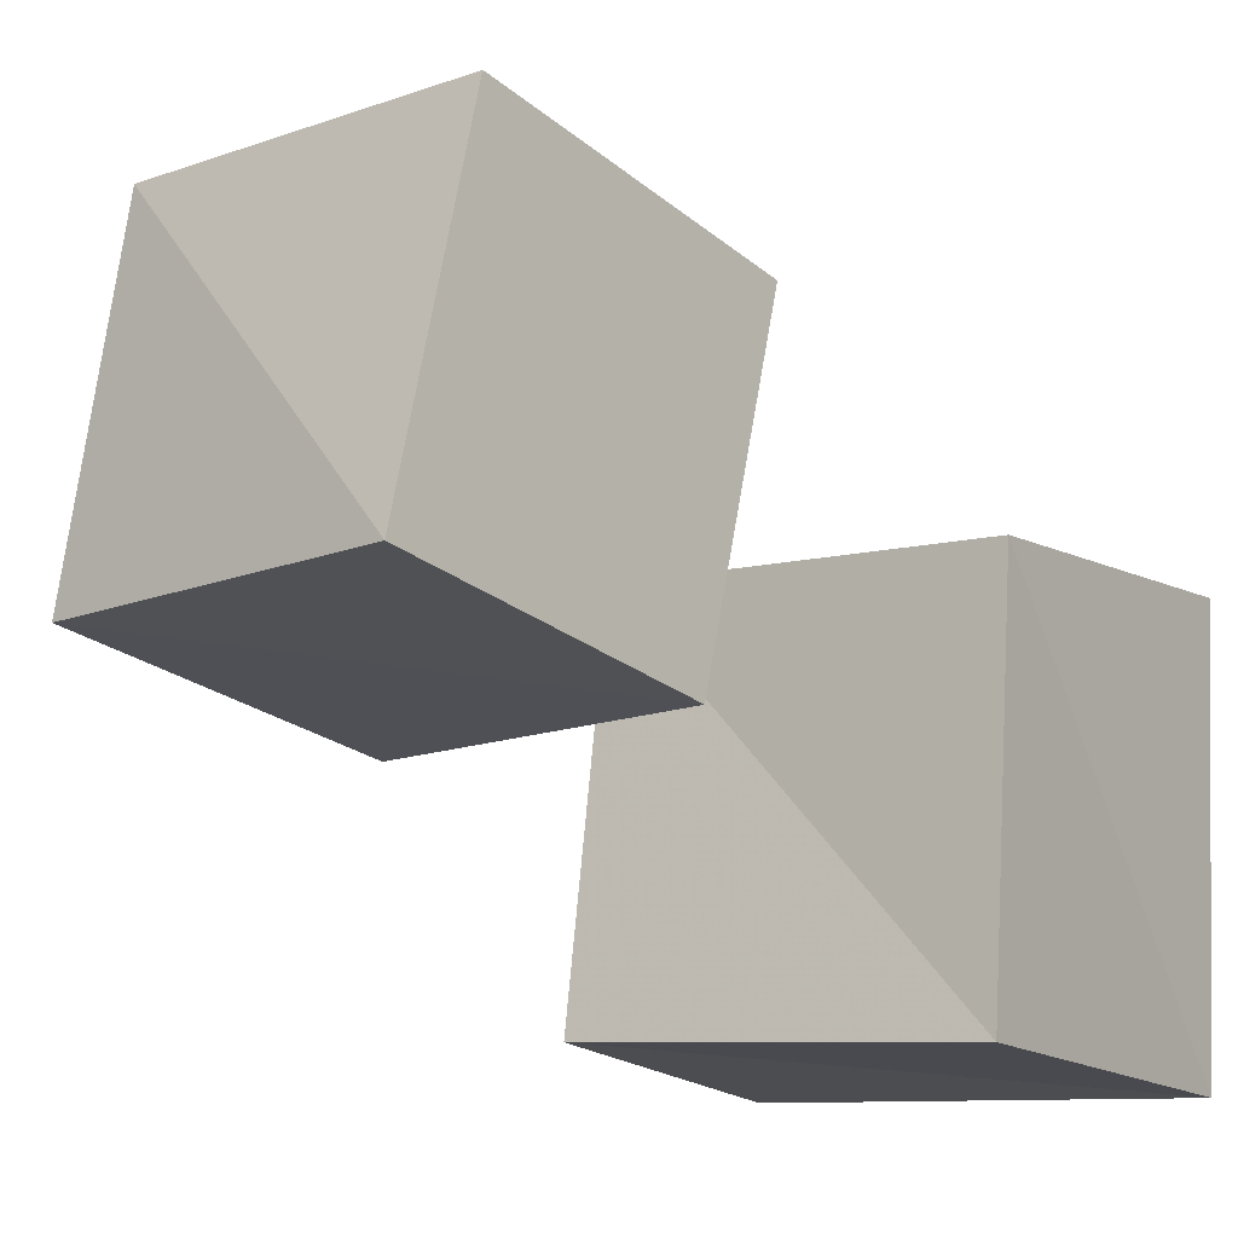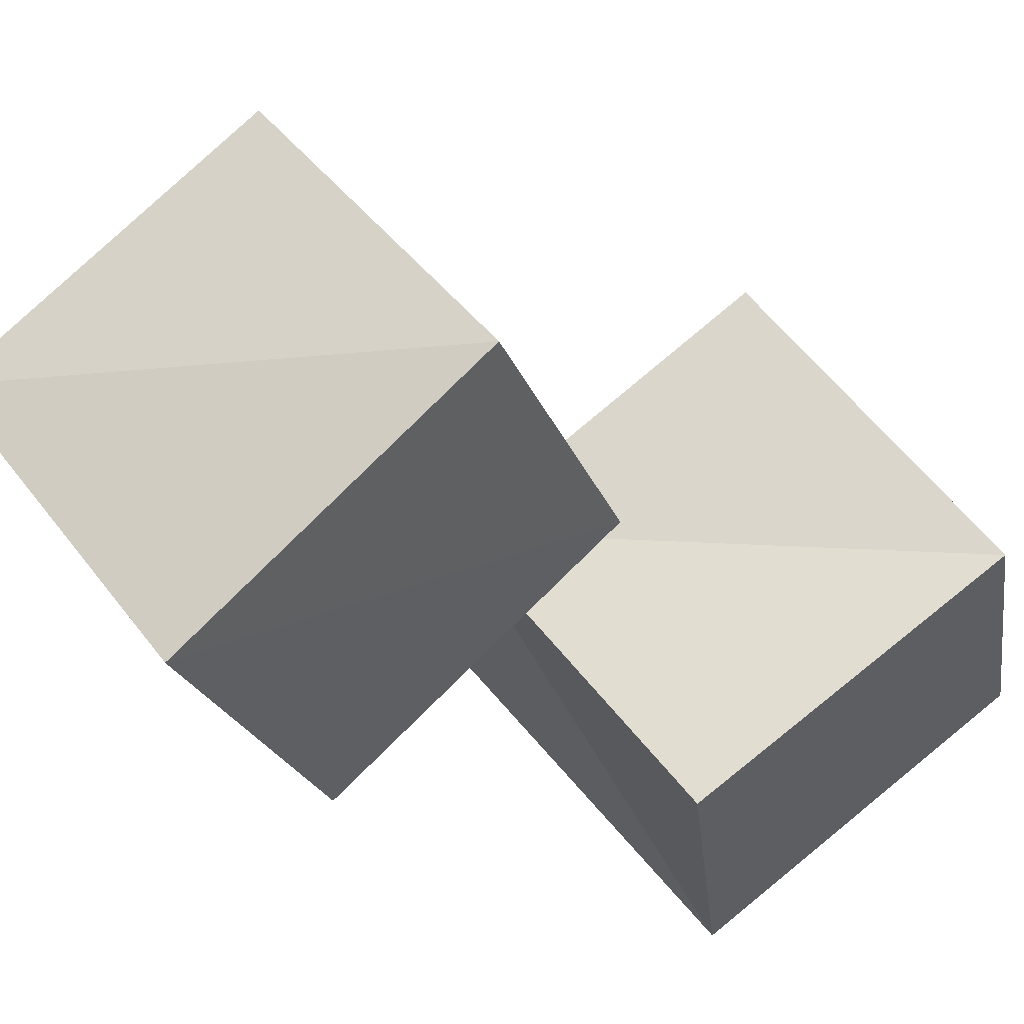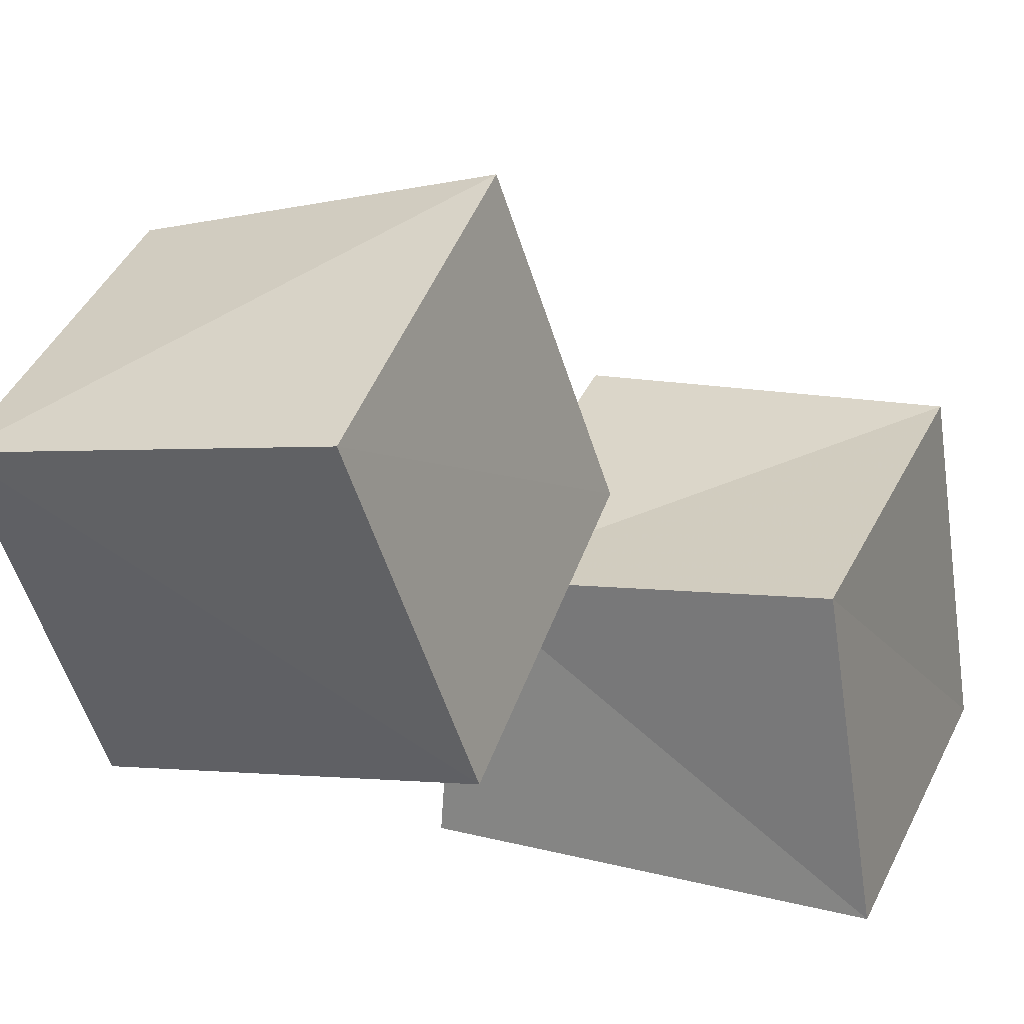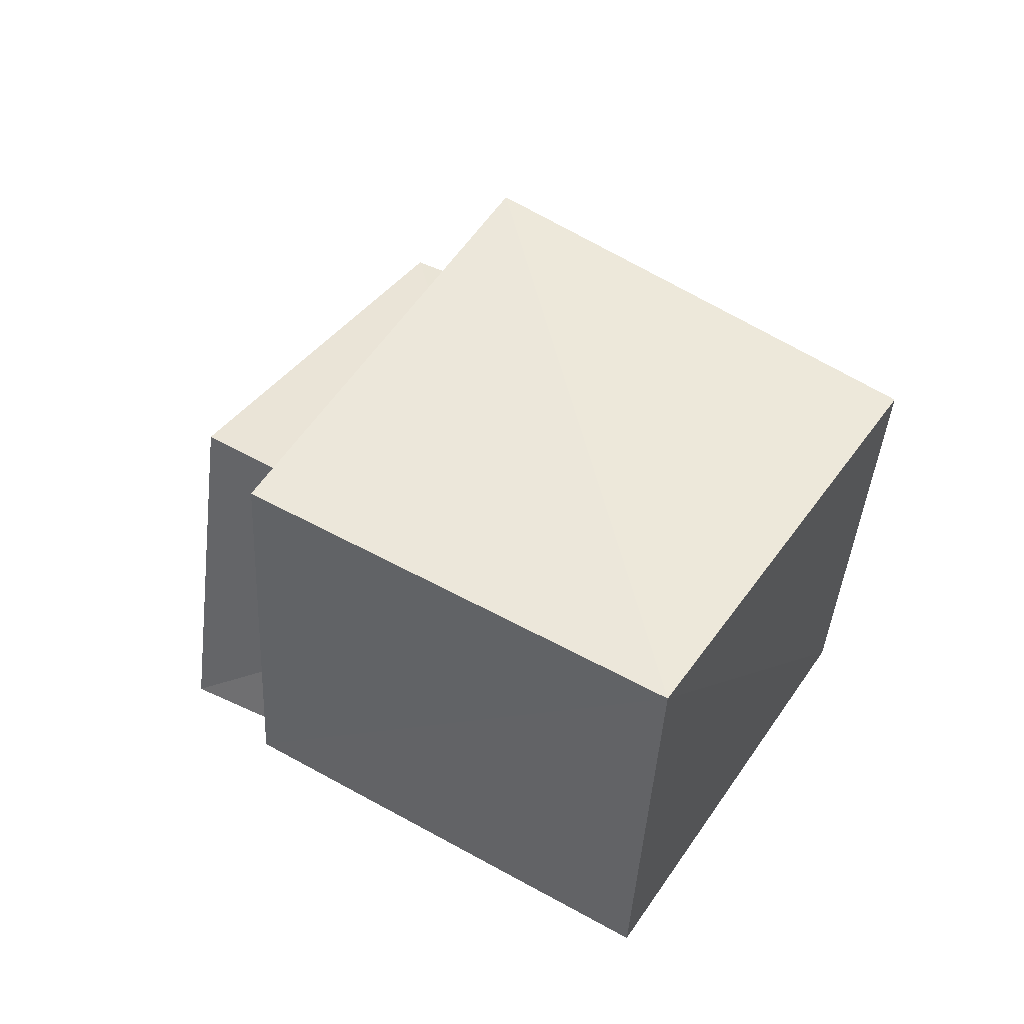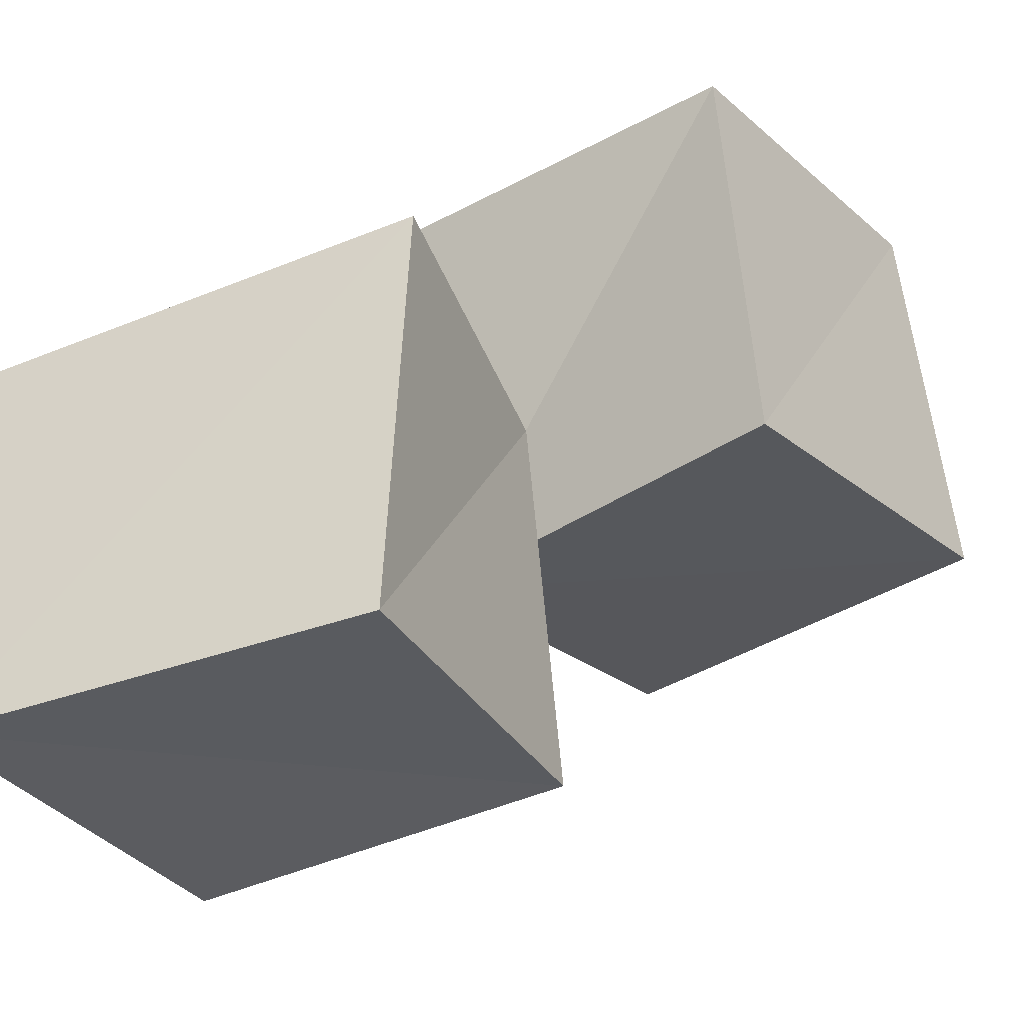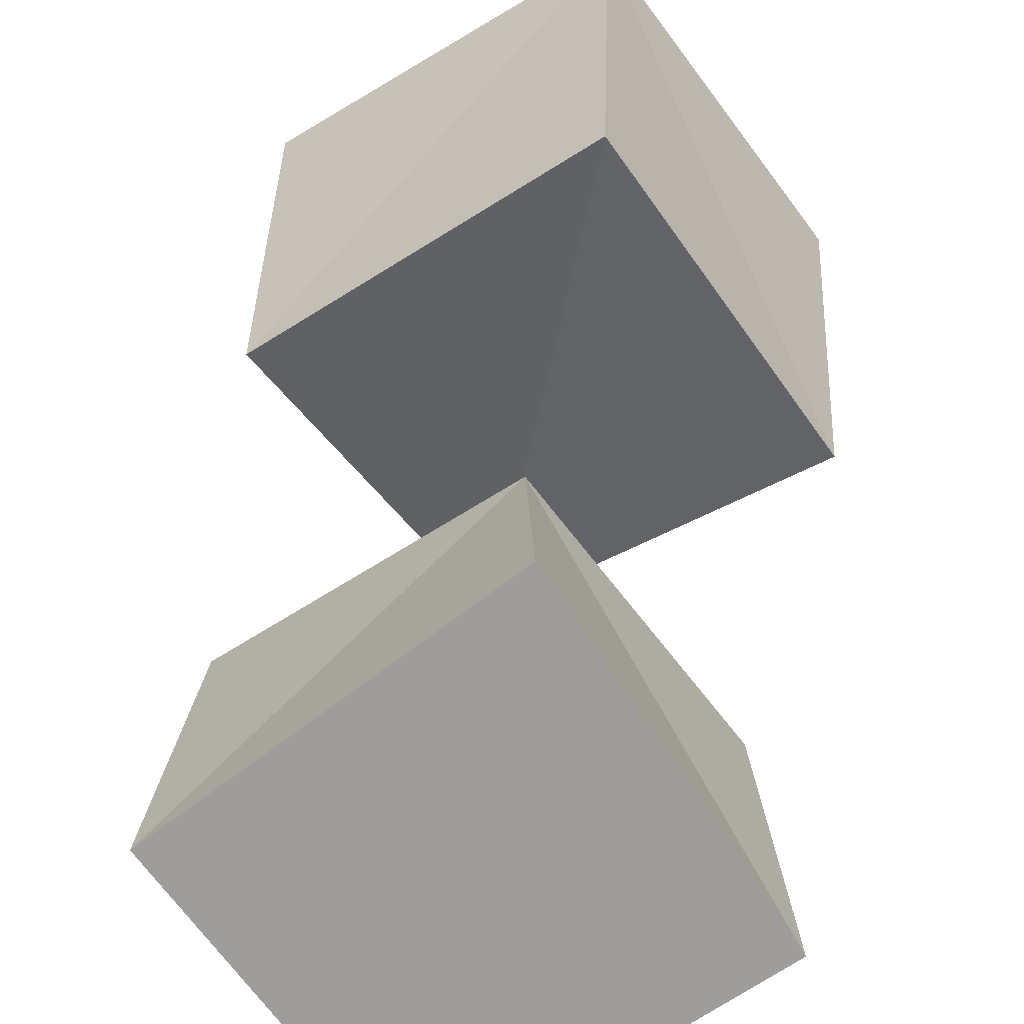
<metadata>
{"format":"obj","ext":"obj","renderer":"f3d","projection":"perspective","resolution":1024,"background":"white","views":[{"elev":-7.9,"azim":-151.6,"up":"+Z"},{"elev":66.7,"azim":141.5,"up":"+Y"},{"elev":27.2,"azim":112.8,"up":"+Y"},{"elev":33.0,"azim":31.9,"up":"+Y"},{"elev":-41.2,"azim":24.5,"up":"+Z"},{"elev":-70.5,"azim":35.0,"up":"+Y"}]}
</metadata>
<code>
v 0.5308 0.8976 0.5602
v 1.505 0.6089 0.5077
v 1.507 0.4121 1.501
v 0.5082 0.58 1.527
v 0.7368 1.802 0.7891
v 1.728 1.533 0.7324
v 1.703 1.322 1.721
v 0.7101 1.505 1.773
v -0.2428 0.002236 -0.2497
v 0.8442 0.002494 -0.2698
v 0.8885 0.001155 0.8898
v -0.2677 0.002408 0.8421
v -0.1354 0.9858 -0.132
v 0.8584 0.9055 -0.131
v 0.8418 0.7421 0.855
v -0.1451 0.9009 0.862
f 1 5 6
f 1 6 2
f 1 8 5
f 3 1 2
f 3 2 7
f 4 1 3
f 4 3 7
f 4 7 8
f 4 8 1
f 5 7 6
f 5 8 7
f 7 2 6
f 9 13 14
f 9 14 10
f 9 16 13
f 11 9 10
f 11 10 15
f 12 9 11
f 12 11 15
f 12 15 16
f 12 16 9
f 13 15 14
f 13 16 15
f 15 10 14

</code>
